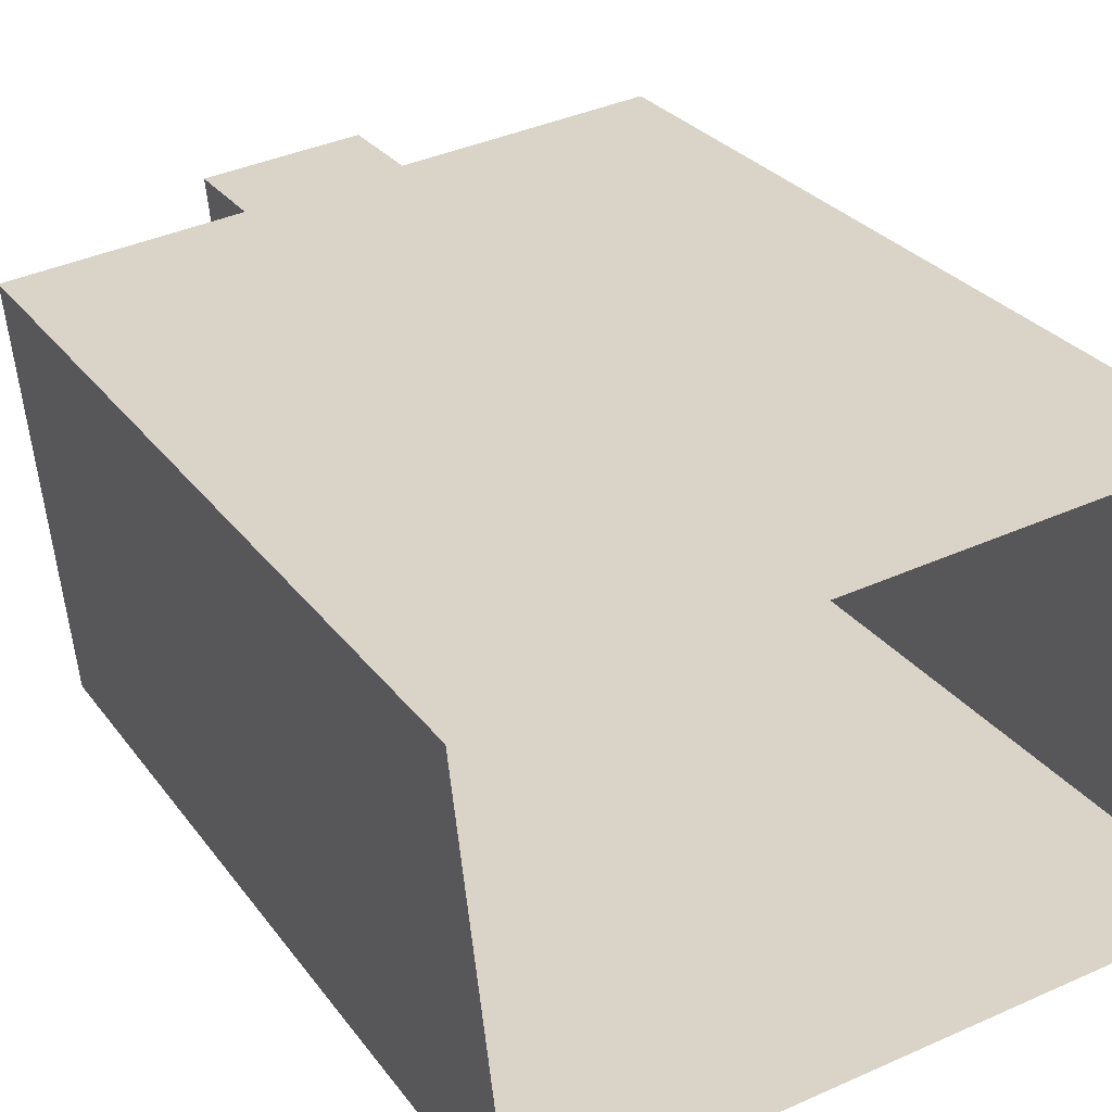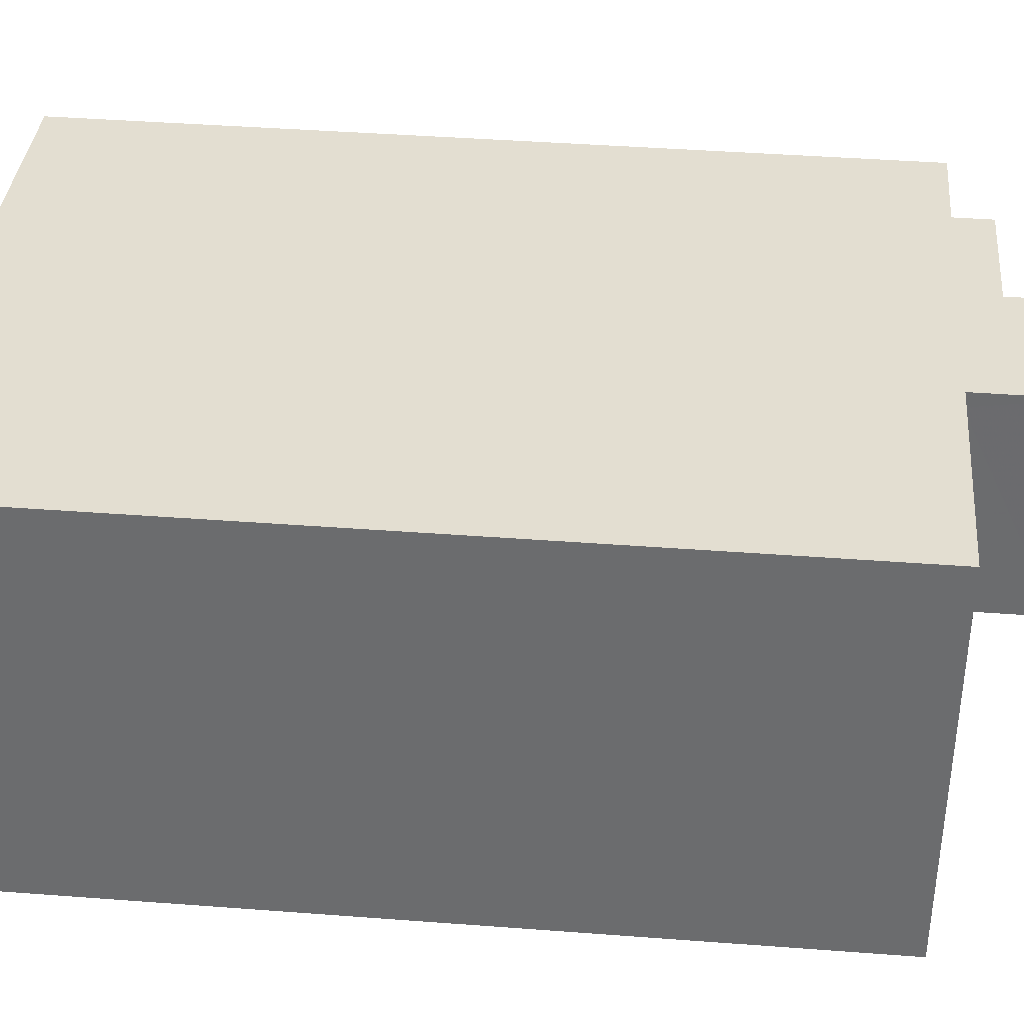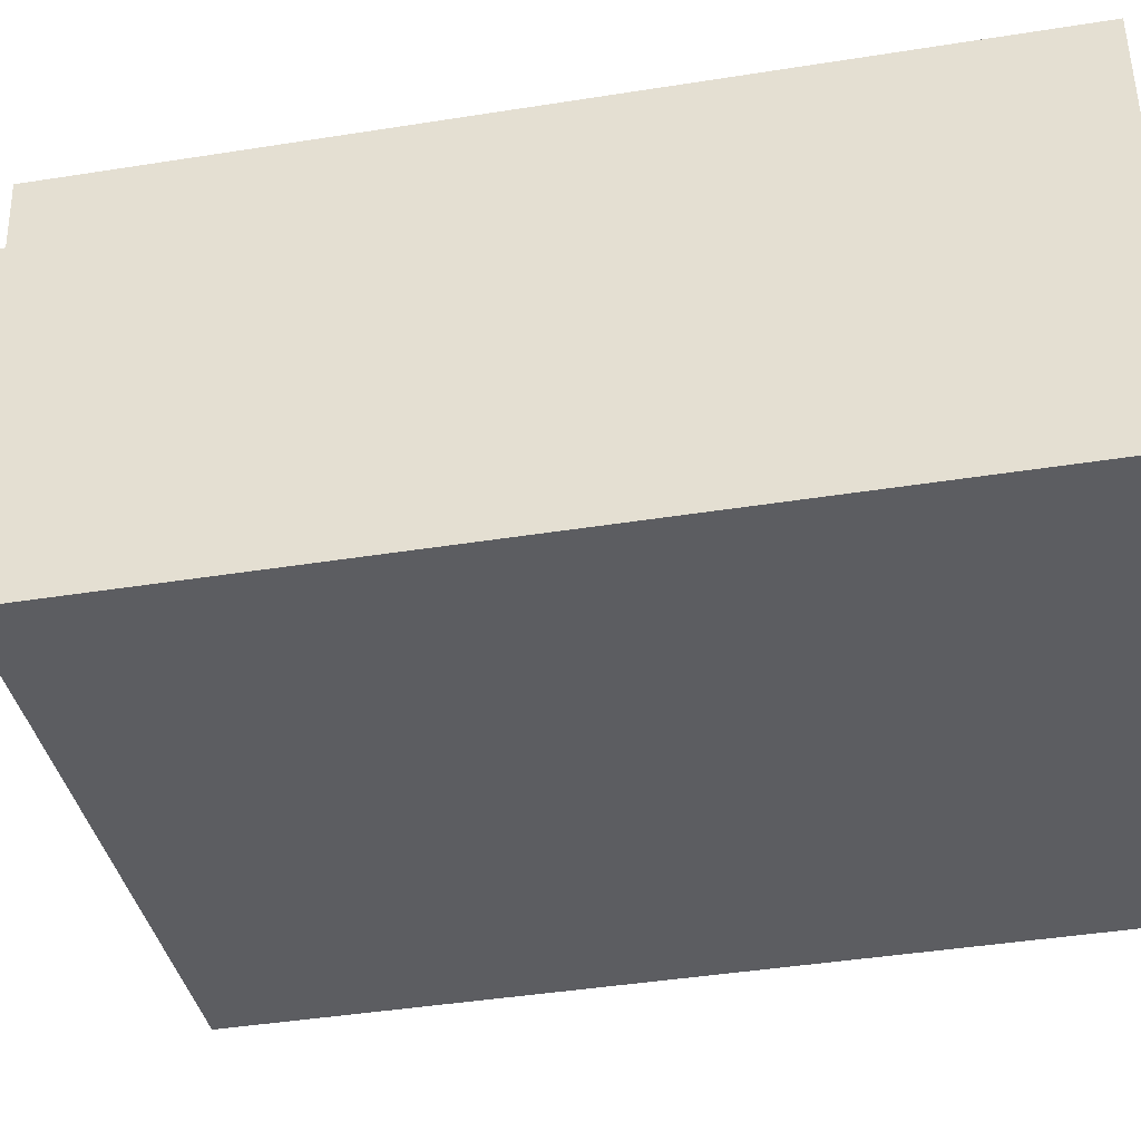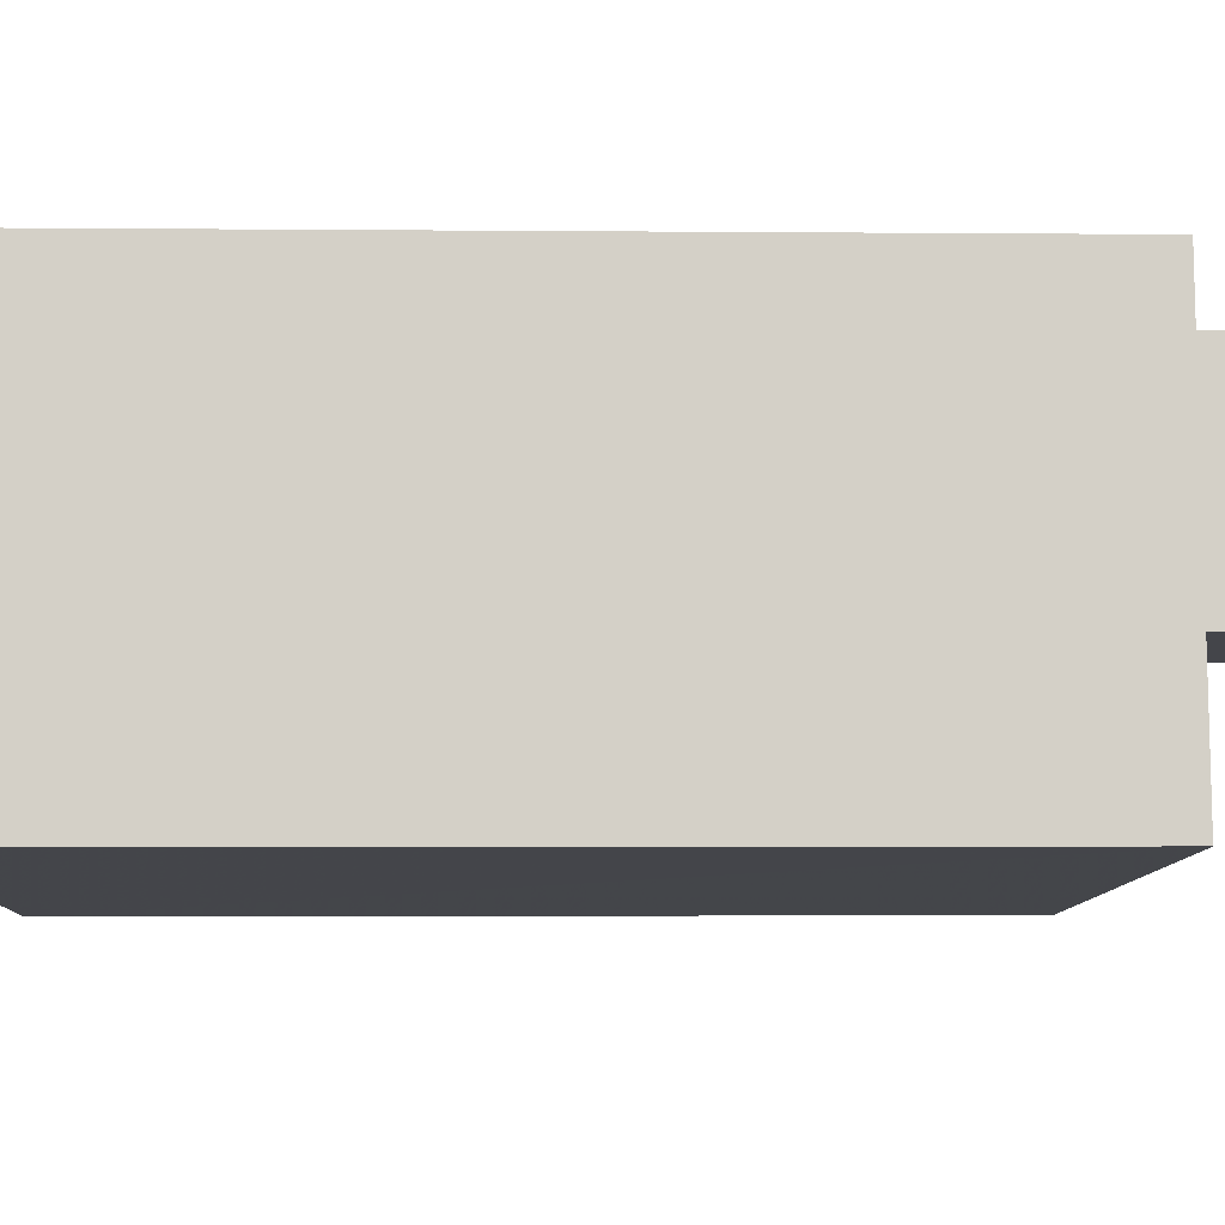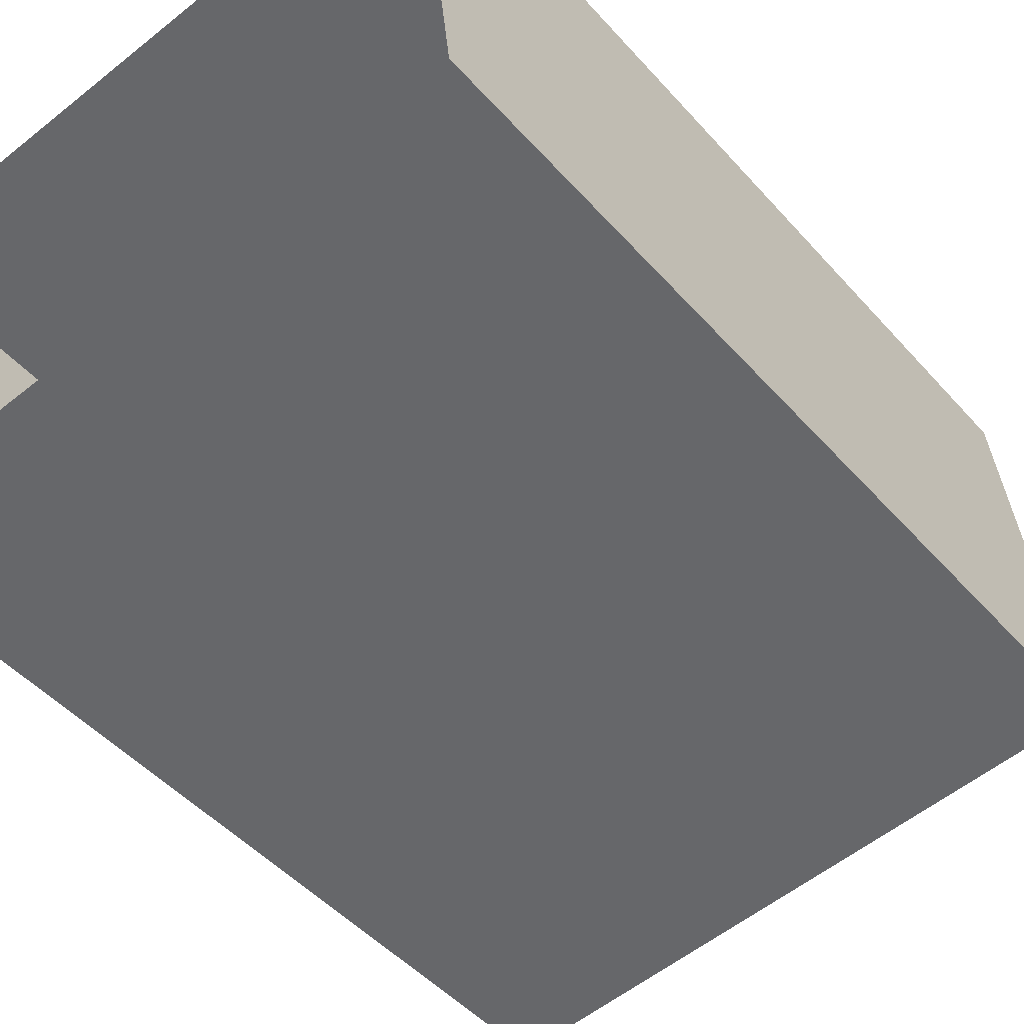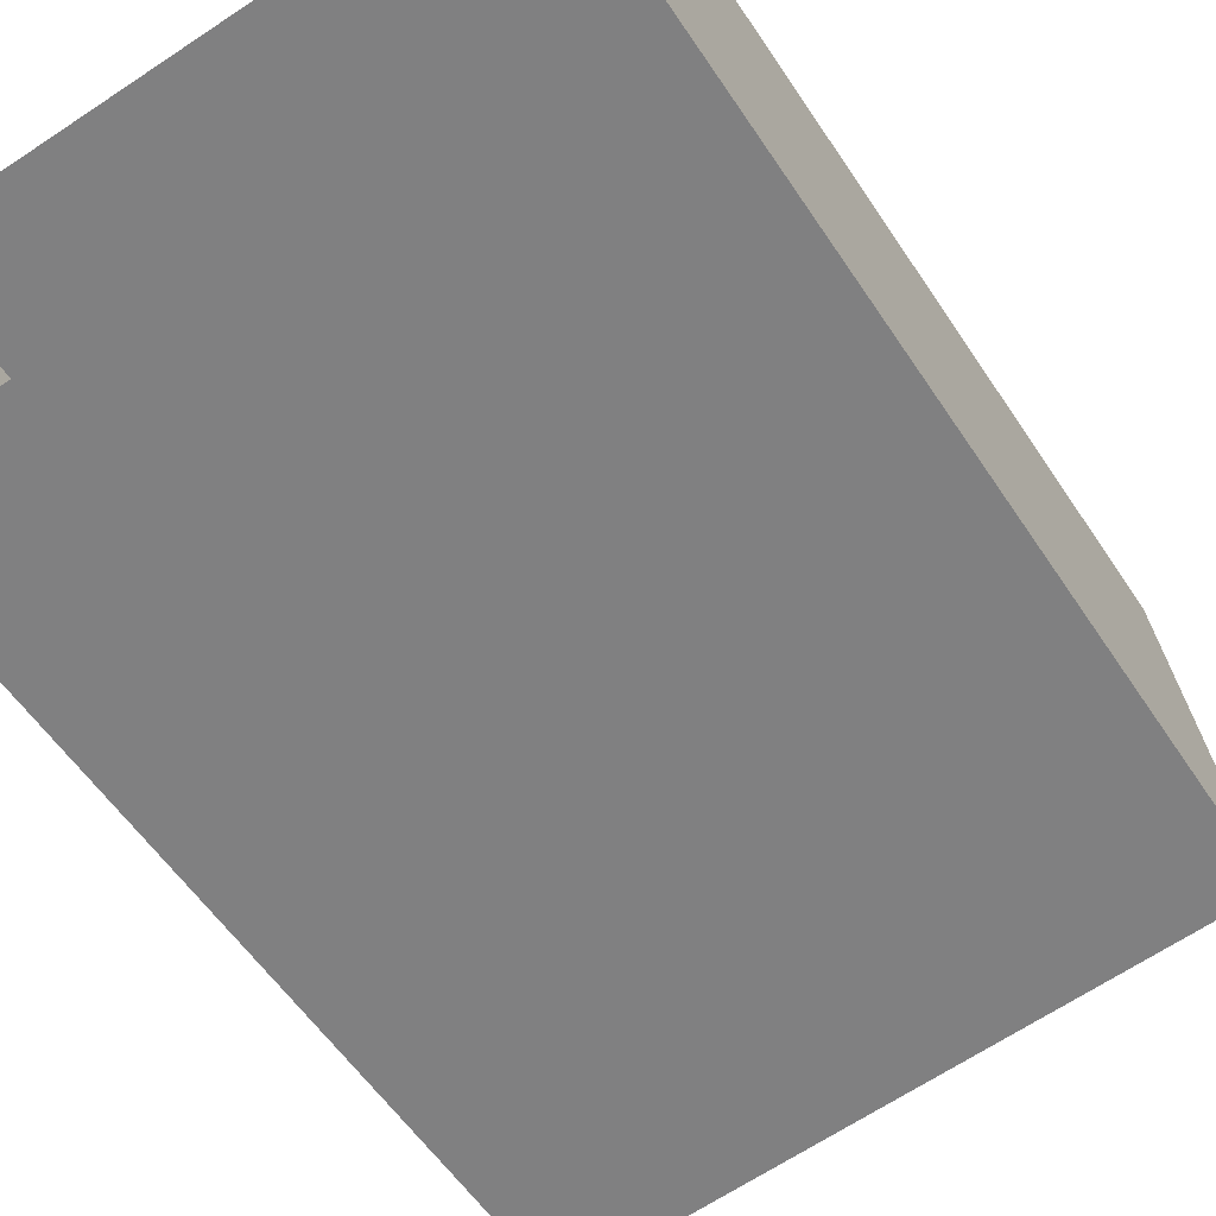
<metadata>
{"format":"obj","ext":"obj","renderer":"f3d","projection":"perspective","resolution":1024,"background":"white","views":[{"elev":27.5,"azim":151.8,"up":"+Y"},{"elev":41.9,"azim":-84.8,"up":"+Y"},{"elev":-42.7,"azim":100.7,"up":"+Y"},{"elev":-3.3,"azim":-91.8,"up":"+Y"},{"elev":-48.0,"azim":-140.7,"up":"+Y"},{"elev":-56.4,"azim":-147.0,"up":"+Y"}]}
</metadata>
<code>
v -8041 -3.924e+04 5.145
v -8013 -3.925e+04 5.146
v -8015 -3.926e+04 5.144
v -8042 -3.926e+04 5.143
v -8025 -3.926e+04 42.63
v -8025 -3.926e+04 42.63
v -8031 -3.925e+04 42.63
v -8031 -3.926e+04 42.63
v -8020 -3.926e+04 40.27
v -8025 -3.926e+04 40.27
v -8016 -3.926e+04 40.27
v -8031 -3.926e+04 40.27
v -8041 -3.926e+04 40.27
v -8031 -3.926e+04 40.27
v -8041 -3.925e+04 40.27
v -8017 -3.925e+04 40.27
v -8015 -3.925e+04 40.27
v -8031 -3.926e+04 40.27
v -8022 -3.926e+04 40.27
v -8025 -3.926e+04 40.27
v -8025 -3.926e+04 40.27
v -8031 -3.926e+04 40.27
v -8024 -3.925e+04 40.27
v -8022 -3.925e+04 40.27
v -8024 -3.925e+04 40.27
v -8015 -3.925e+04 40.27
v -8022 -3.926e+04 40.27
v -8025 -3.926e+04 40.27
v -8021 -3.925e+04 40.27
v -8020 -3.926e+04 40.27
v -8017 -3.926e+04 40.27
v -8032 -3.926e+04 40.27
v -8041 -3.926e+04 40.27
v -8032 -3.926e+04 40.27
v -8016 -3.926e+04 40.27
v -8025 -3.926e+04 40.27
v -8025 -3.926e+04 40.27
v -8042 -3.926e+04 40.27
v -8032 -3.926e+04 40.27
v -8032 -3.926e+04 40.27
v -8016 -3.926e+04 40.27
v -8024 -3.926e+04 40.27
v -8024 -3.926e+04 40.27
v -8042 -3.926e+04 40.27
v -8016 -3.926e+04 40.27
v -8022 -3.925e+04 40.27
v -8024 -3.925e+04 40.27
v -8014 -3.925e+04 40.27
v -8015 -3.925e+04 40.27
v -8031 -3.925e+04 40.27
v -8040 -3.924e+04 40.27
v -8031 -3.925e+04 40.27
v -8030 -3.925e+04 40.27
v -8024 -3.926e+04 40.27
v -8025 -3.926e+04 40.27
v -8014 -3.925e+04 42.27
v -8016 -3.926e+04 42.27
v -8015 -3.926e+04 42.27
v -8013 -3.925e+04 42.27
v -8042 -3.926e+04 42.27
v -8042 -3.926e+04 42.27
v -8041 -3.924e+04 42.27
v -8040 -3.924e+04 42.27
v -8030 -3.924e+04 42.27
v -8023 -3.925e+04 42.27
v -8030 -3.925e+04 42.27
v -8024 -3.925e+04 42.27
v -8025 -3.926e+04 42.63
v -8025 -3.926e+04 42.63
v -8031 -3.926e+04 42.63
v -8031 -3.926e+04 42.63
v -8022 -3.926e+04 43.43
v -8020 -3.926e+04 43.43
v -8020 -3.926e+04 43.43
v -8021 -3.925e+04 43.43
v -8017 -3.925e+04 43.43
v -8017 -3.926e+04 43.43
v -8015 -3.925e+04 44.37
v -8022 -3.925e+04 44.37
v -8022 -3.925e+04 44.37
v -8015 -3.925e+04 44.37
v -8024 -3.926e+04 46.67
v -8030 -3.924e+04 46.67
v -8031 -3.925e+04 46.67
v -8023 -3.925e+04 46.67
v -8025 -3.926e+04 42.62
v -8025 -3.926e+04 42.62
v -8032 -3.926e+04 42.62
v -8032 -3.926e+04 42.62
v -8024 -3.926e+04 42.61
v -8024 -3.926e+04 42.61
v -8032 -3.926e+04 42.61
v -8032 -3.926e+04 42.61
f 1 2 3
f 4 1 3
f 5 6 7
f 8 5 7
f 9 10 11
f 12 13 14
f 12 15 13
f 16 11 17
f 14 18 12
f 19 20 10
f 20 21 18
f 22 15 12
f 23 24 25
f 24 16 26
f 16 17 26
f 21 27 28
f 21 12 18
f 23 29 24
f 30 9 31
f 24 29 16
f 27 20 19
f 9 19 10
f 31 11 16
f 31 9 11
f 20 27 21
f 32 33 34
f 33 32 13
f 35 11 36
f 37 35 36
f 14 13 32
f 36 10 32
f 10 14 32
f 11 10 36
f 38 39 40
f 40 33 38
f 41 42 43
f 35 42 41
f 37 42 35
f 33 40 34
f 34 40 37
f 37 40 42
f 44 45 39
f 38 44 39
f 45 41 43
f 39 45 43
f 25 46 47
f 47 46 48
f 48 49 17
f 46 25 24
f 17 49 26
f 46 49 48
f 50 15 22
f 51 15 52
f 53 51 52
f 27 54 28
f 54 55 28
f 52 50 55
f 29 54 27
f 23 54 29
f 54 52 55
f 15 50 52
f 56 57 58
f 59 56 58
f 60 61 58
f 57 60 58
f 60 62 61
f 60 63 62
f 64 62 63
f 62 65 59
f 59 65 56
f 63 66 64
f 56 65 67
f 62 64 65
f 68 69 70
f 71 68 70
f 72 73 74
f 72 74 75
f 74 76 75
f 74 77 76
f 78 79 80
f 78 81 79
f 82 83 84
f 82 85 83
f 86 87 88
f 89 86 88
f 90 91 92
f 93 90 92
f 50 22 7
f 22 12 8
f 7 22 8
f 7 6 55
f 50 7 55
f 21 28 5
f 28 55 6
f 28 6 5
f 21 8 12
f 21 5 8
f 35 41 57
f 11 35 57
f 41 45 57
f 17 11 57
f 48 17 56
f 56 17 57
f 60 45 44
f 60 57 45
f 51 63 15
f 13 15 60
f 33 13 60
f 15 63 60
f 38 33 60
f 38 60 44
f 67 48 56
f 67 47 48
f 53 63 51
f 53 66 63
f 61 4 3
f 58 61 3
f 61 1 4
f 61 62 1
f 62 59 2
f 1 62 2
f 58 3 2
f 59 58 2
f 71 70 18
f 14 71 18
f 70 69 20
f 18 70 20
f 20 68 10
f 20 69 68
f 10 71 14
f 10 68 71
f 30 73 9
f 30 74 73
f 9 72 19
f 9 73 72
f 29 27 75
f 27 19 72
f 75 27 72
f 75 76 16
f 29 75 16
f 16 77 31
f 16 76 77
f 31 74 30
f 31 77 74
f 80 79 46
f 24 80 46
f 79 81 49
f 46 79 49
f 49 78 26
f 49 81 78
f 26 80 24
f 26 78 80
f 53 52 66
f 64 66 83
f 83 66 84
f 66 52 84
f 65 83 85
f 65 64 83
f 82 23 25
f 54 23 82
f 25 47 67
f 82 25 85
f 85 67 65
f 85 25 67
f 84 52 54
f 82 84 54
f 89 88 32
f 34 89 32
f 88 87 36
f 32 88 36
f 36 86 37
f 36 87 86
f 37 89 34
f 37 86 89
f 93 92 40
f 39 93 40
f 92 91 42
f 40 92 42
f 42 90 43
f 42 91 90
f 43 93 39
f 43 90 93

</code>
